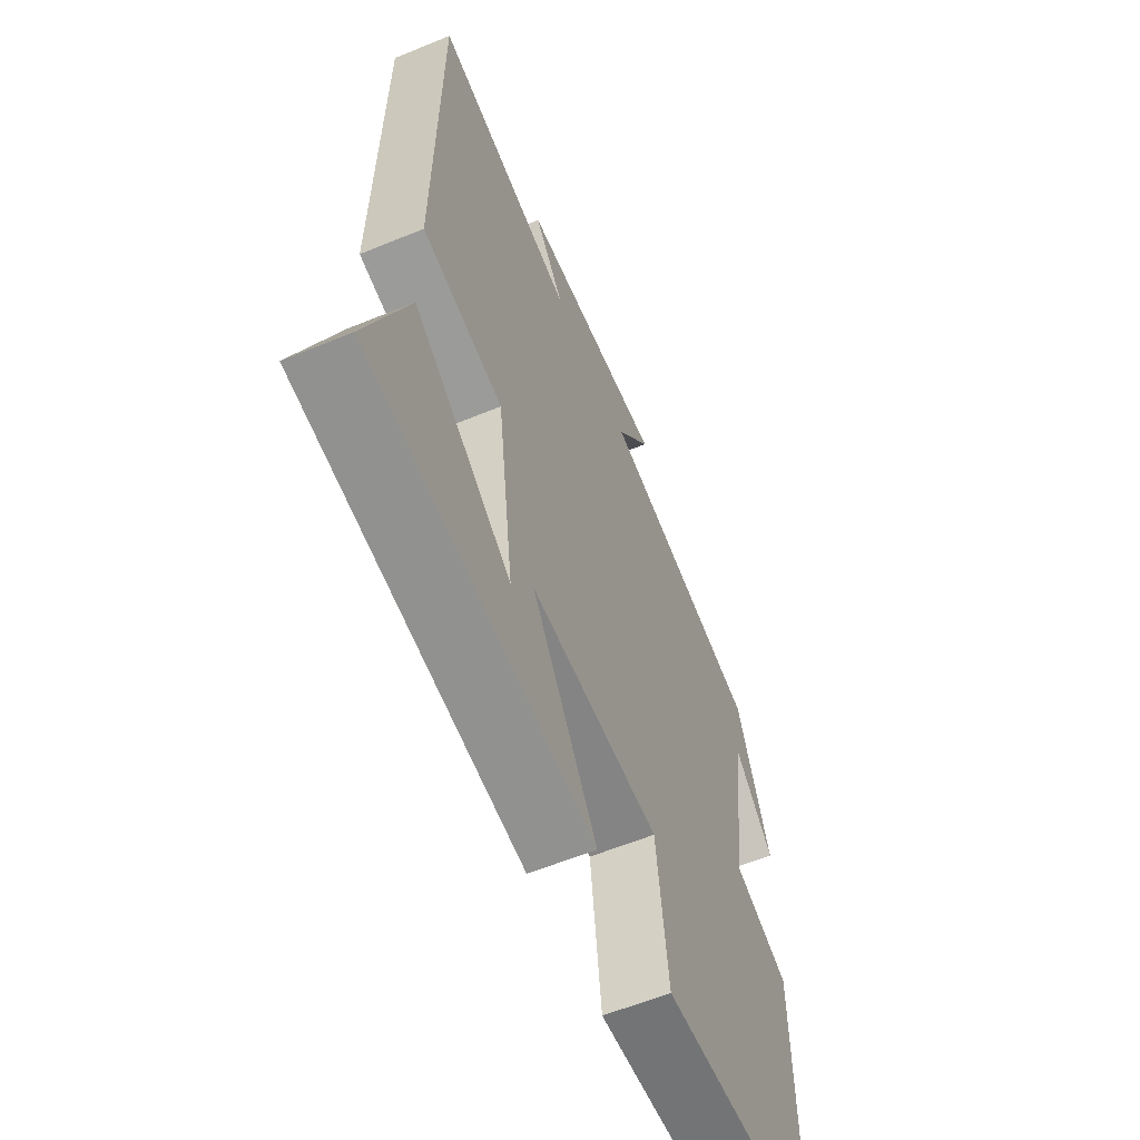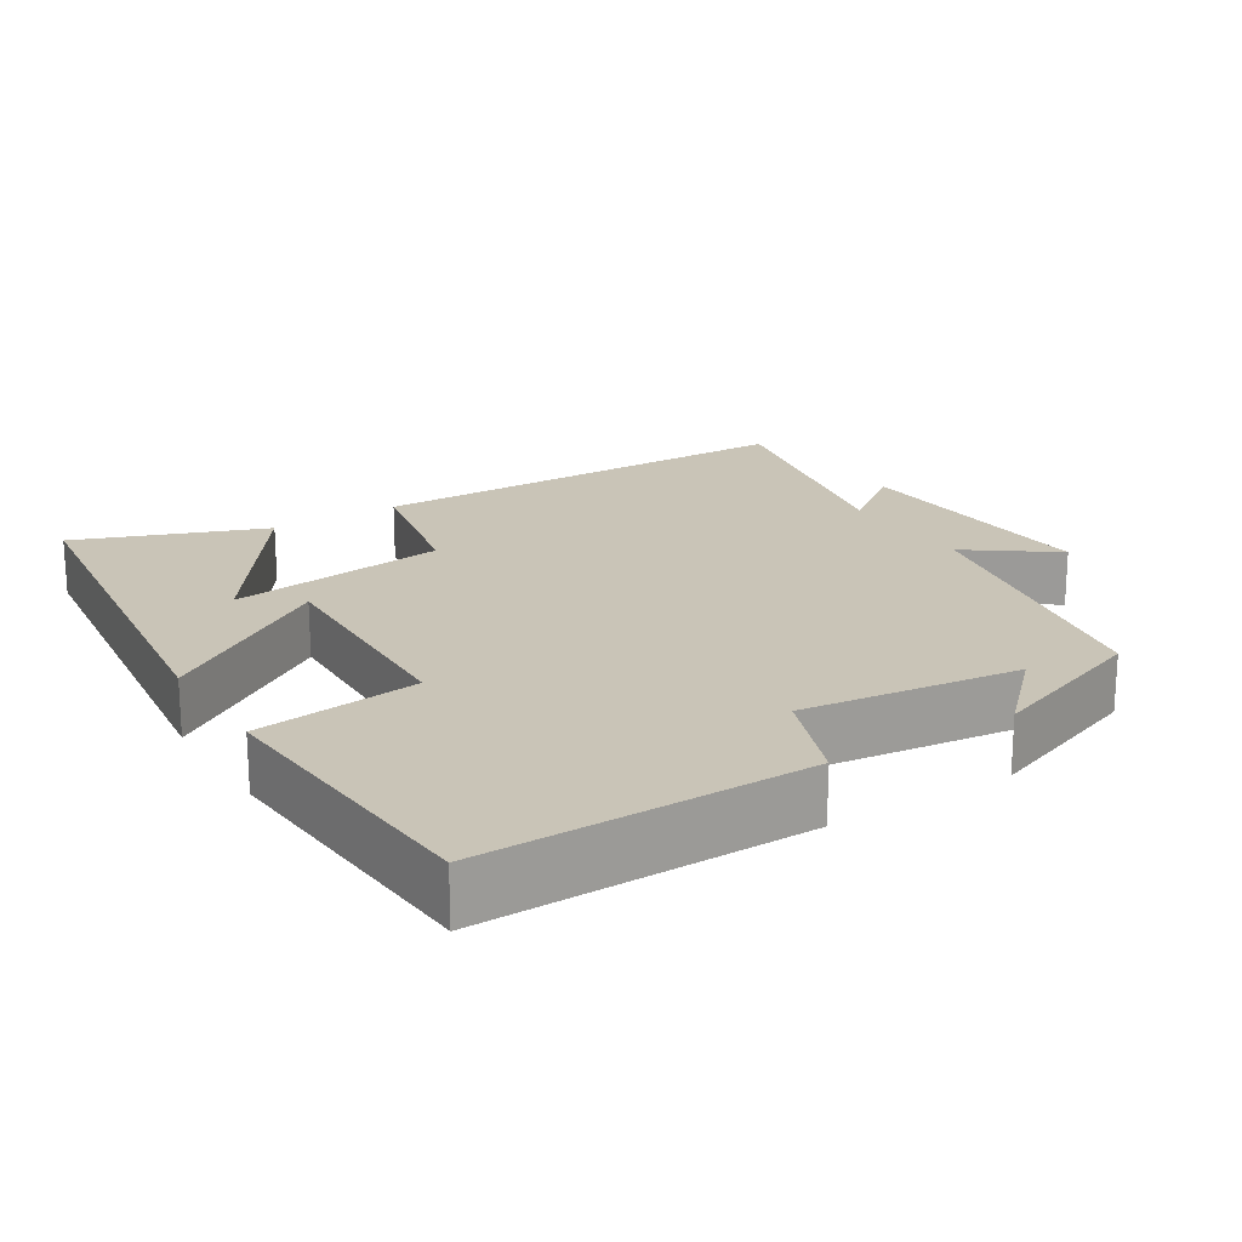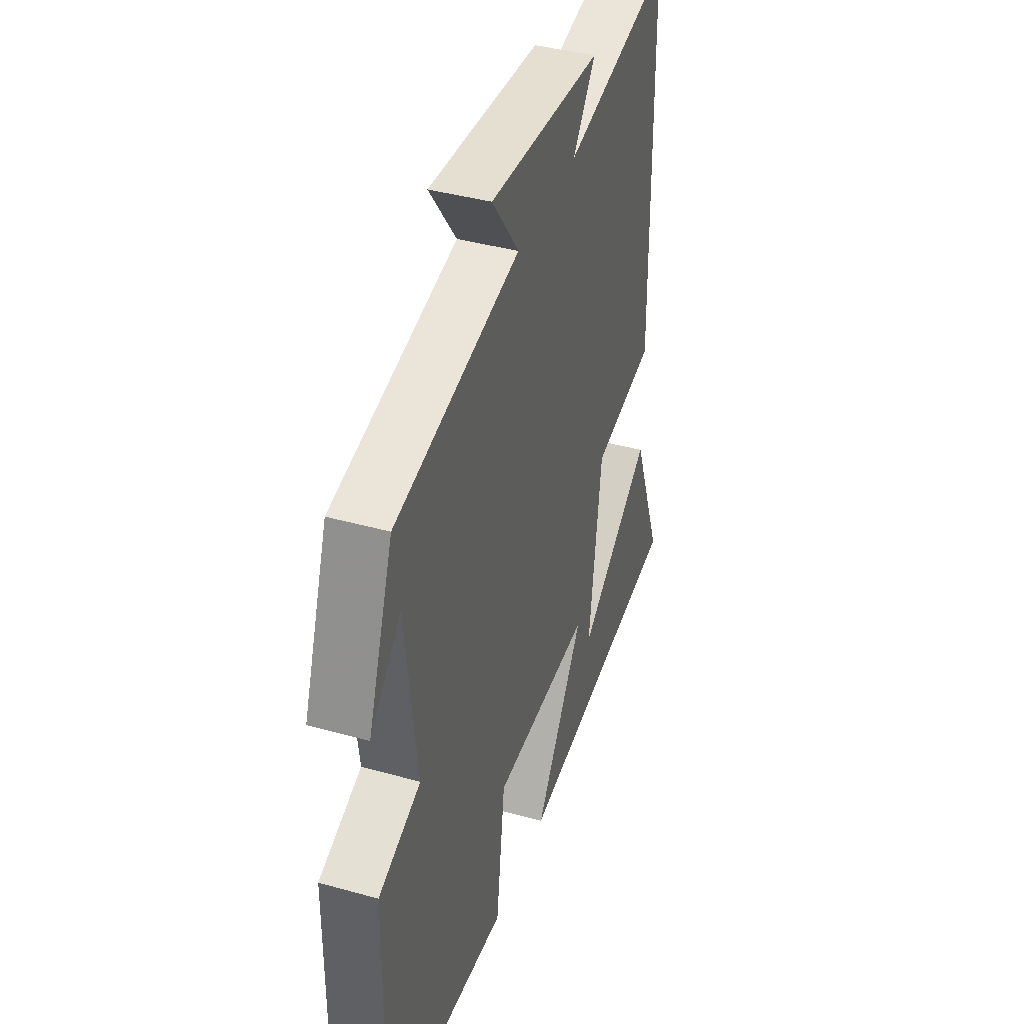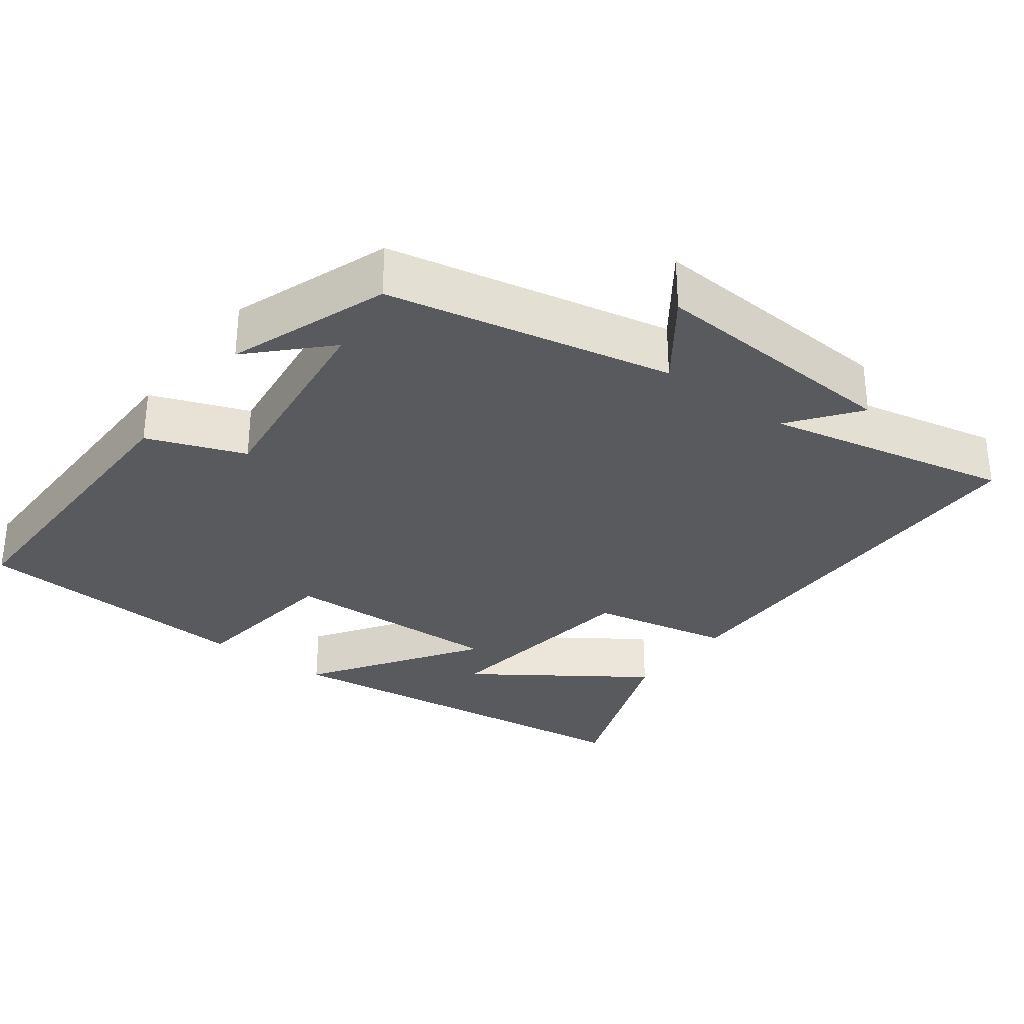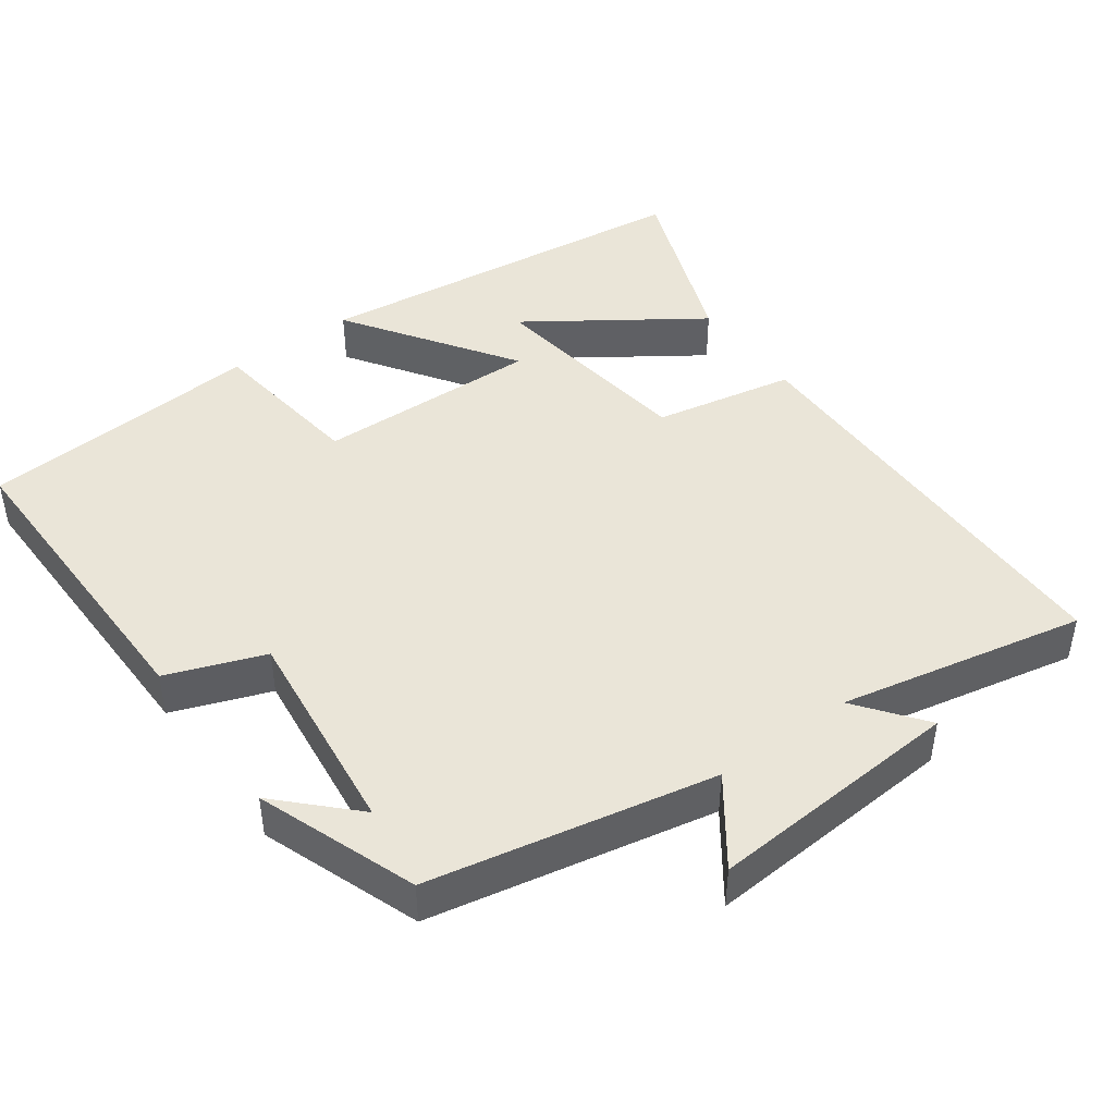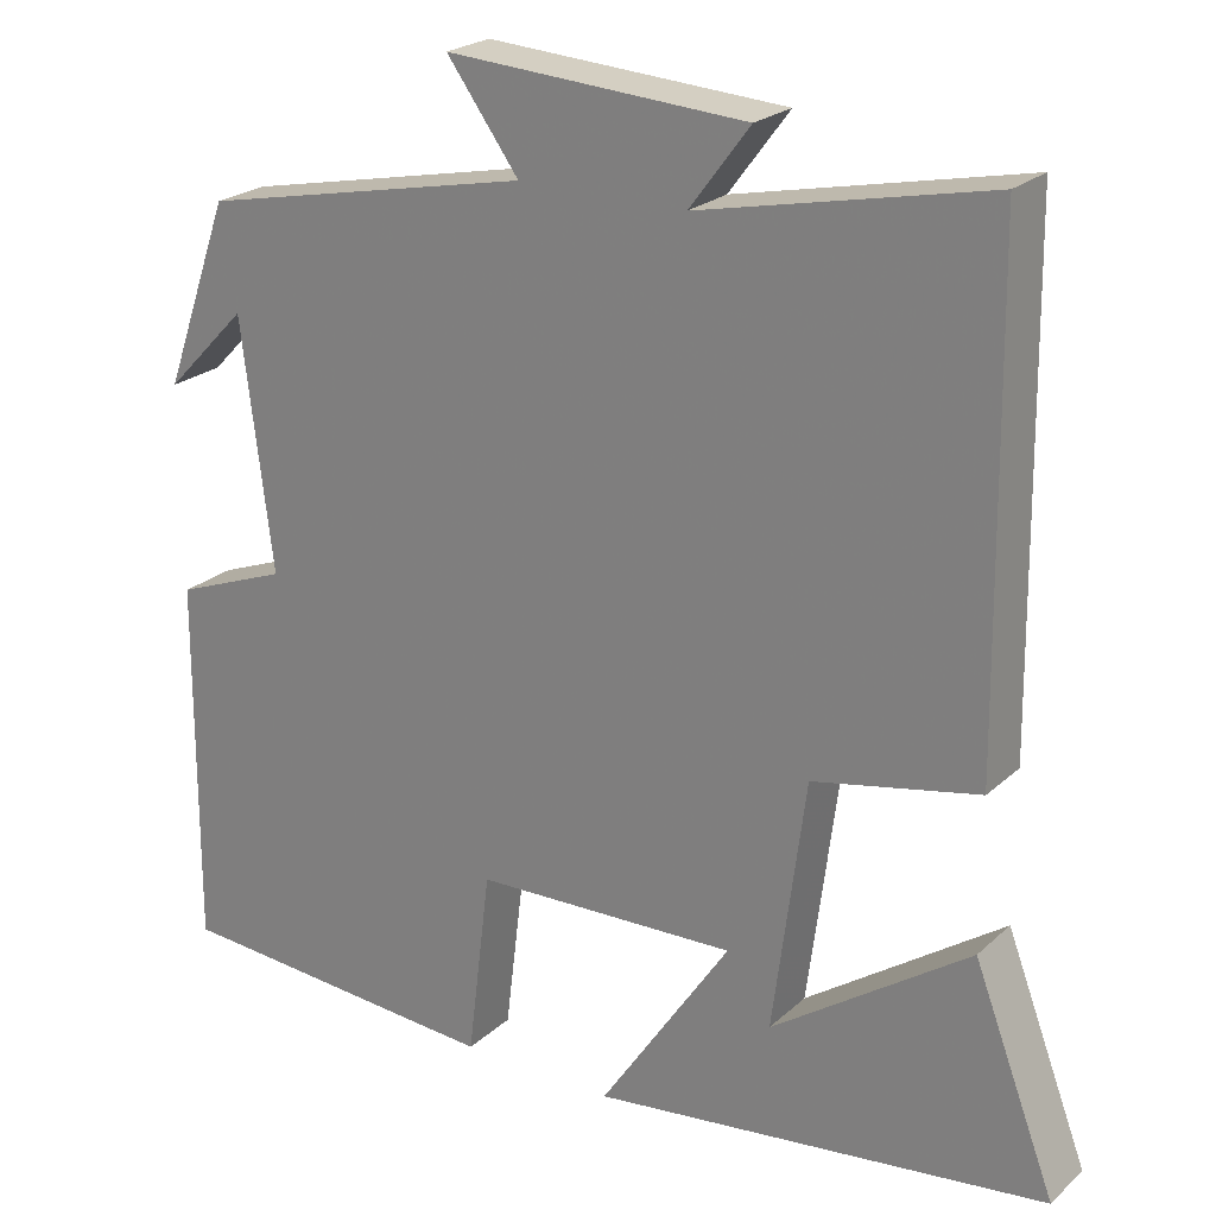
<metadata>
{"format":"obj","ext":"obj","renderer":"f3d","projection":"perspective","resolution":1024,"background":"white","views":[{"elev":-59.7,"azim":112.9,"up":"+Z"},{"elev":19.9,"azim":-122.1,"up":"+Y"},{"elev":40.5,"azim":-71.1,"up":"+Z"},{"elev":-31.0,"azim":-36.9,"up":"+Y"},{"elev":44.7,"azim":-36.3,"up":"+Y"},{"elev":23.1,"azim":34.2,"up":"+Z"}]}
</metadata>
<code>
v -0.503 0.07 -0.473
v -0.5 0.07 -0.039
v -0.368 0.07 0.011
v -0.404 0.07 0.301
v -0.5 0.07 0.203
v -0.422 0.07 0.42
v -0.035 0.07 0.5
v -0.119 0.07 0.615
v 0.229 0.07 0.593
v 0.159 0.07 0.5
v 0.492 0.07 0.571
v 0.5 0.07 -0.013
v 0.308 0.07 -0.052
v 0.27 0.07 -0.344
v 0.5 0.07 -0.185
v 0.595 0.07 -0.434
v 0.065 0.07 -0.5
v 0.218 0.07 -0.271
v -0.088 0.07 -0.281
v -0.115 0.07 -0.5
v -0.503 0 -0.473
v -0.5 0 -0.039
v -0.368 0 0.011
v -0.404 0 0.301
v -0.5 0 0.203
v -0.422 0 0.42
v -0.035 0 0.5
v -0.119 0 0.615
v 0.229 0 0.593
v 0.159 0 0.5
v 0.492 0 0.571
v 0.5 0 -0.013
v 0.308 0 -0.052
v 0.27 0 -0.344
v 0.5 0 -0.185
v 0.595 0 -0.434
v 0.065 0 -0.5
v 0.218 0 -0.271
v -0.088 0 -0.281
v -0.115 0 -0.5
f 19 20 1 2
f 18 19 2 3
f 14 15 16 17
f 14 17 18
f 13 14 18
f 10 11 12 13
f 10 13 18 3
f 7 8 9 10
f 4 5 6
f 4 6 7 10
f 3 4 10
f 22 21 40 39
f 23 22 39 38
f 37 36 35 34
f 38 37 34
f 38 34 33
f 33 32 31 30
f 23 38 33 30
f 30 29 28 27
f 26 25 24
f 30 27 26 24
f 30 24 23
f 1 21 22 2
f 2 22 23 3
f 3 23 24 4
f 4 24 25 5
f 5 25 26 6
f 6 26 27 7
f 7 27 28 8
f 8 28 29 9
f 9 29 30 10
f 10 30 31 11
f 11 31 32 12
f 12 32 33 13
f 13 33 34 14
f 14 34 35 15
f 15 35 36 16
f 16 36 37 17
f 17 37 38 18
f 18 38 39 19
f 19 39 40 20
f 20 40 21 1

</code>
